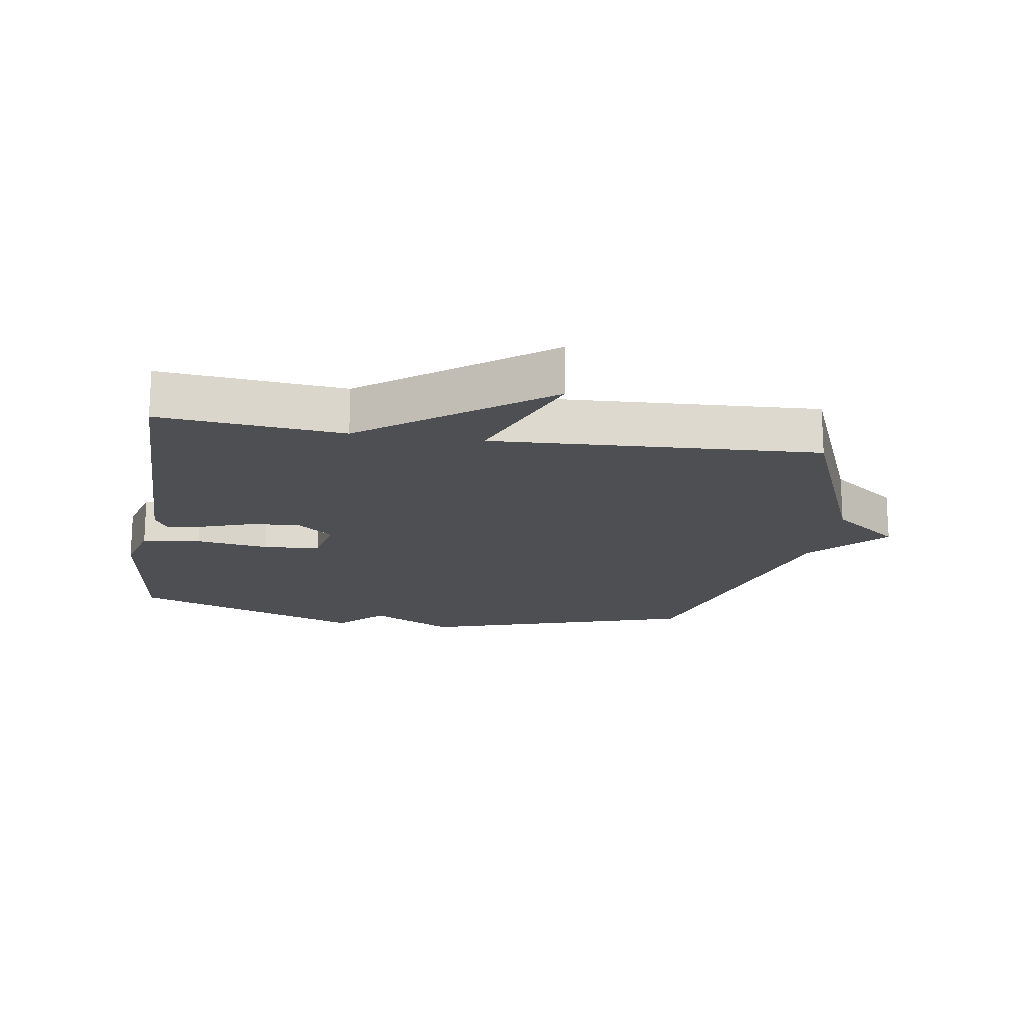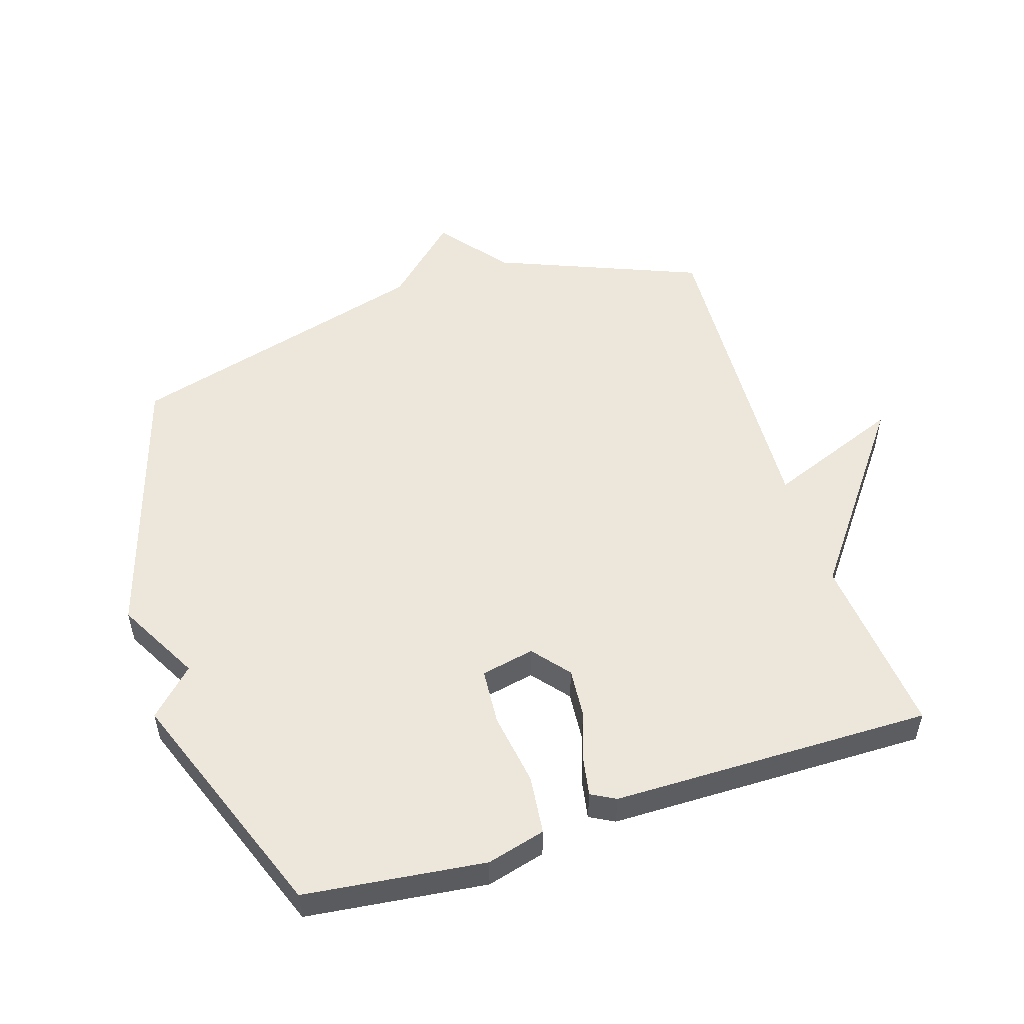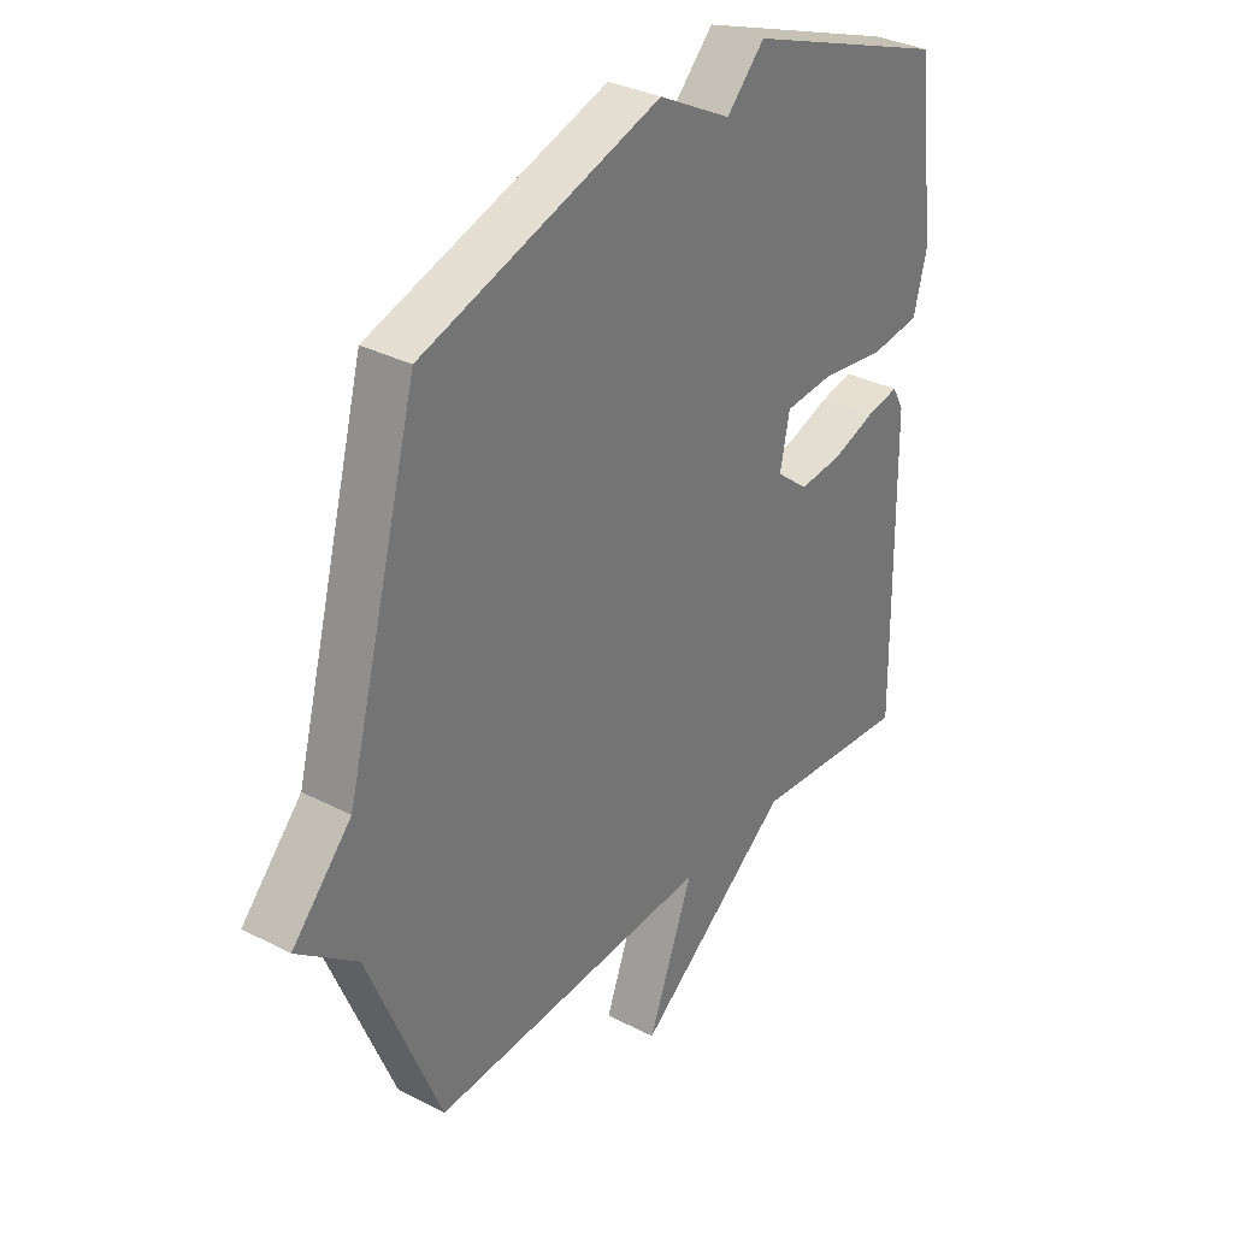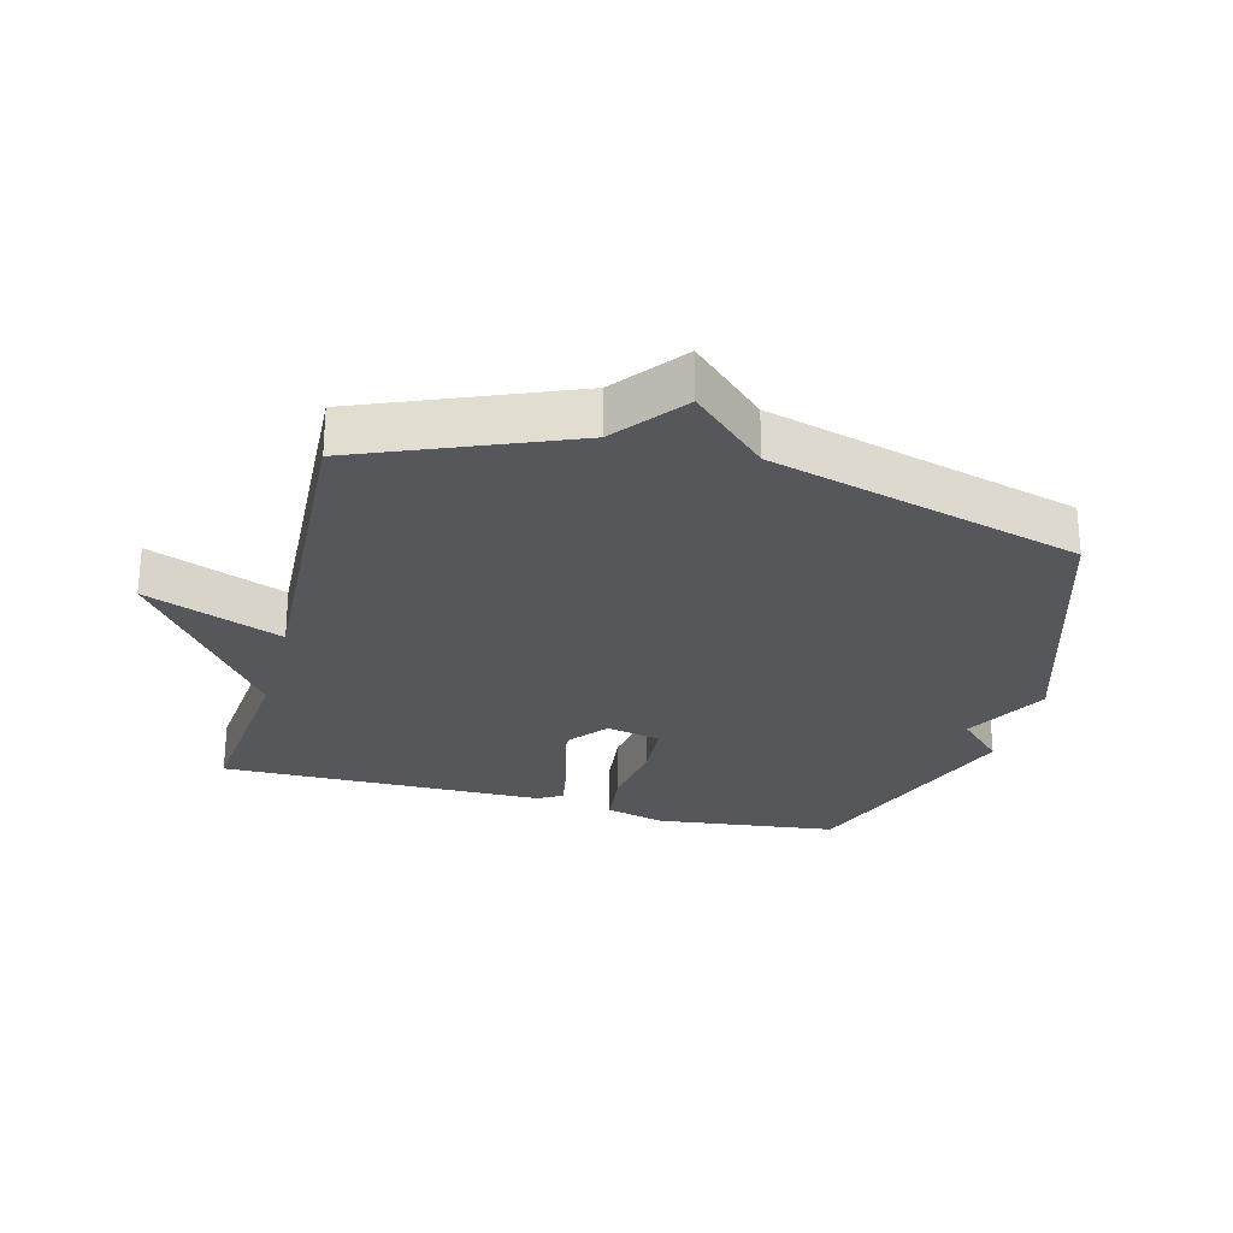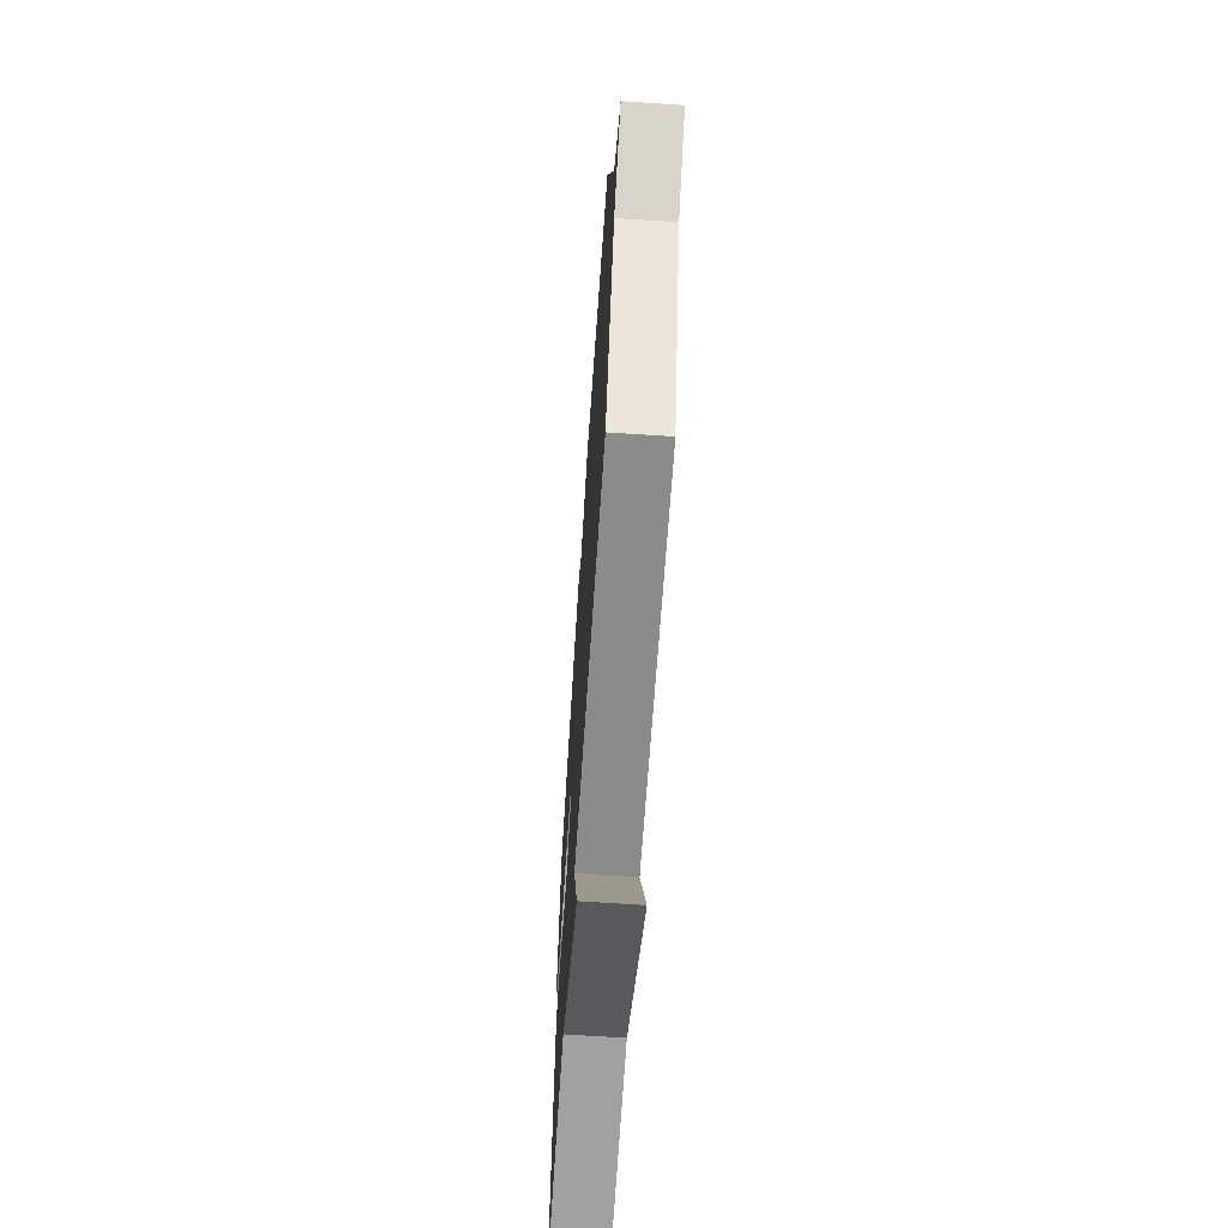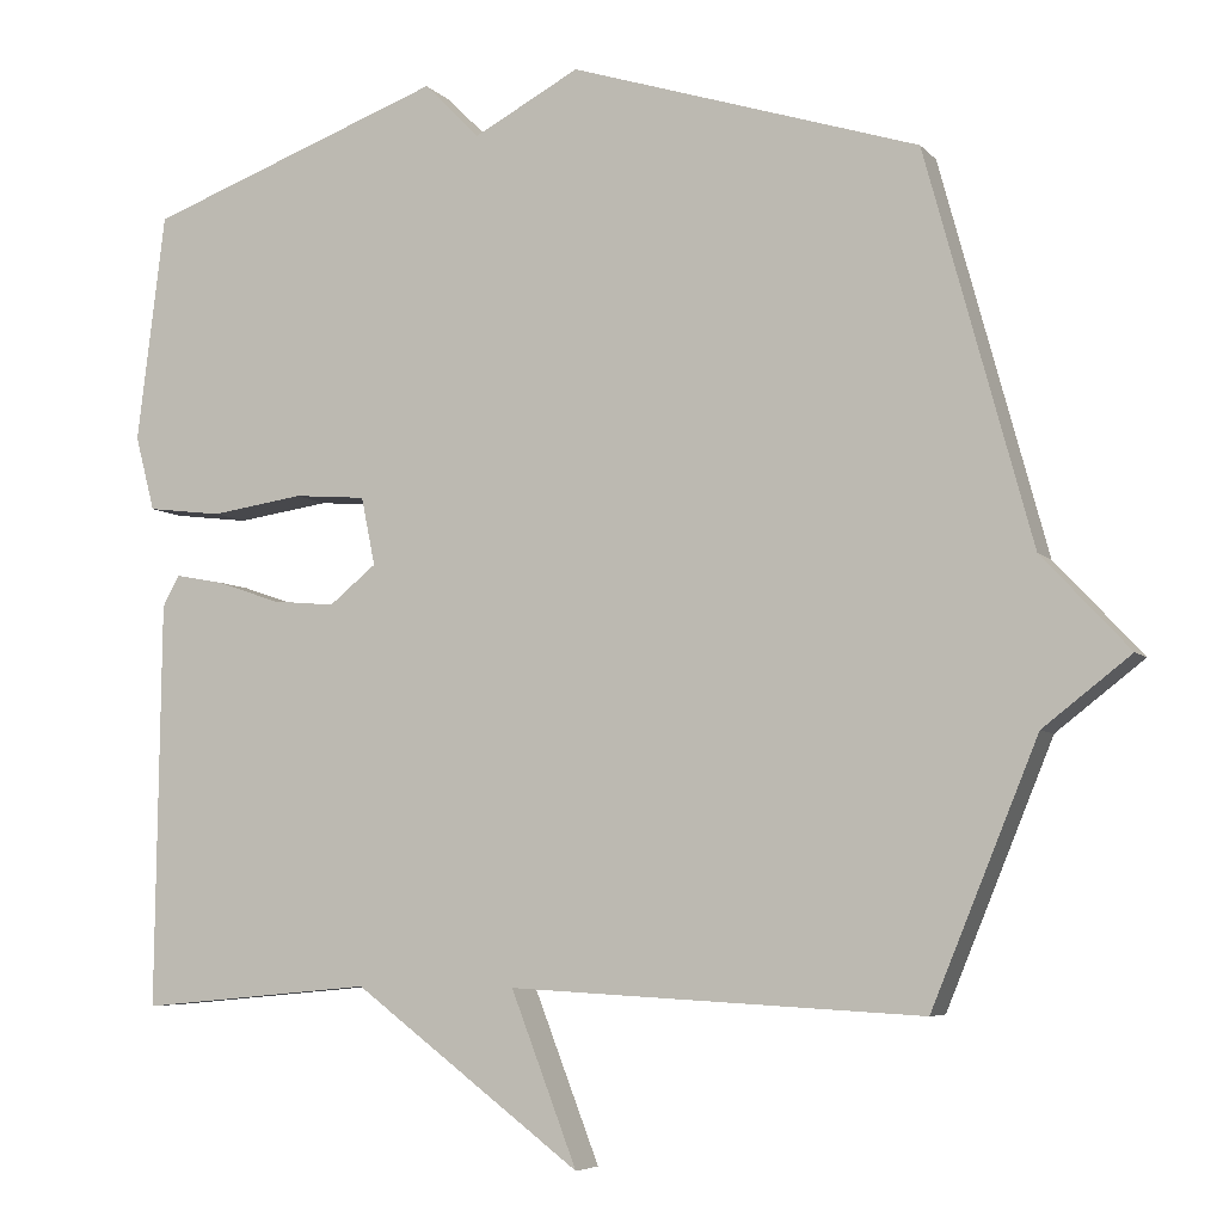
<metadata>
{"format":"obj","ext":"obj","renderer":"f3d","projection":"perspective","resolution":1024,"background":"white","views":[{"elev":-17.5,"azim":170.9,"up":"+Y"},{"elev":52.5,"azim":72.0,"up":"+Y"},{"elev":33.1,"azim":-54.4,"up":"+Z"},{"elev":-26.6,"azim":-104.8,"up":"+Y"},{"elev":-66.9,"azim":-93.8,"up":"+Z"},{"elev":-5.8,"azim":-158.4,"up":"+Z"}]}
</metadata>
<code>
v 0.5 0.07 -0.5
v 0.211 0.07 -0.473
v -0.071 0.07 -0.685
v 0.011 0.07 -0.473
v -0.5 0.07 -0.5
v -0.631 0.07 -0.181
v -0.739 0.07 -0.097
v -0.631 0.07 0.019
v -0.5 0.07 0.5
v -0.069 0.07 0.636
v 0.062 0.07 0.566
v 0.131 0.07 0.636
v 0.5 0.07 0.5
v 0.535 0.07 0.218
v 0.511 0.07 0.126
v 0.419 0.07 0.115
v 0.304 0.07 0.132
v 0.215 0.07 0.125
v 0.198 0.07 0.041
v 0.256 0.07 -0.006
v 0.334 0.07 0.001
v 0.413 0.07 0.028
v 0.472 0.07 0.039
v 0.493 0.07 0.001
v 0.5 0 -0.5
v 0.211 0 -0.473
v -0.071 0 -0.685
v 0.011 0 -0.473
v -0.5 0 -0.5
v -0.631 0 -0.181
v -0.739 0 -0.097
v -0.631 0 0.019
v -0.5 0 0.5
v -0.069 0 0.636
v 0.062 0 0.566
v 0.131 0 0.636
v 0.5 0 0.5
v 0.535 0 0.218
v 0.511 0 0.126
v 0.419 0 0.115
v 0.304 0 0.132
v 0.215 0 0.125
v 0.198 0 0.041
v 0.256 0 -0.006
v 0.334 0 0.001
v 0.413 0 0.028
v 0.472 0 0.039
v 0.493 0 0.001
f 24 1 2
f 23 24 2
f 22 23 2
f 21 22 2
f 2 3 4
f 21 2 4
f 20 21 4
f 4 5 6
f 20 4 6
f 19 20 6
f 6 7 8
f 19 6 8
f 18 19 8
f 15 16 17
f 14 15 17
f 13 14 17
f 12 13 17
f 11 12 17
f 11 17 18
f 10 11 18
f 9 10 18
f 8 9 18
f 26 25 48
f 26 48 47
f 26 47 46
f 26 46 45
f 28 27 26
f 28 26 45
f 28 45 44
f 30 29 28
f 30 28 44
f 30 44 43
f 32 31 30
f 32 30 43
f 32 43 42
f 41 40 39
f 41 39 38
f 41 38 37
f 41 37 36
f 41 36 35
f 42 41 35
f 42 35 34
f 42 34 33
f 42 33 32
f 1 25 26 2
f 2 26 27 3
f 3 27 28 4
f 4 28 29 5
f 5 29 30 6
f 6 30 31 7
f 7 31 32 8
f 8 32 33 9
f 9 33 34 10
f 10 34 35 11
f 11 35 36 12
f 12 36 37 13
f 13 37 38 14
f 14 38 39 15
f 15 39 40 16
f 16 40 41 17
f 17 41 42 18
f 18 42 43 19
f 19 43 44 20
f 20 44 45 21
f 21 45 46 22
f 22 46 47 23
f 23 47 48 24
f 24 48 25 1

</code>
